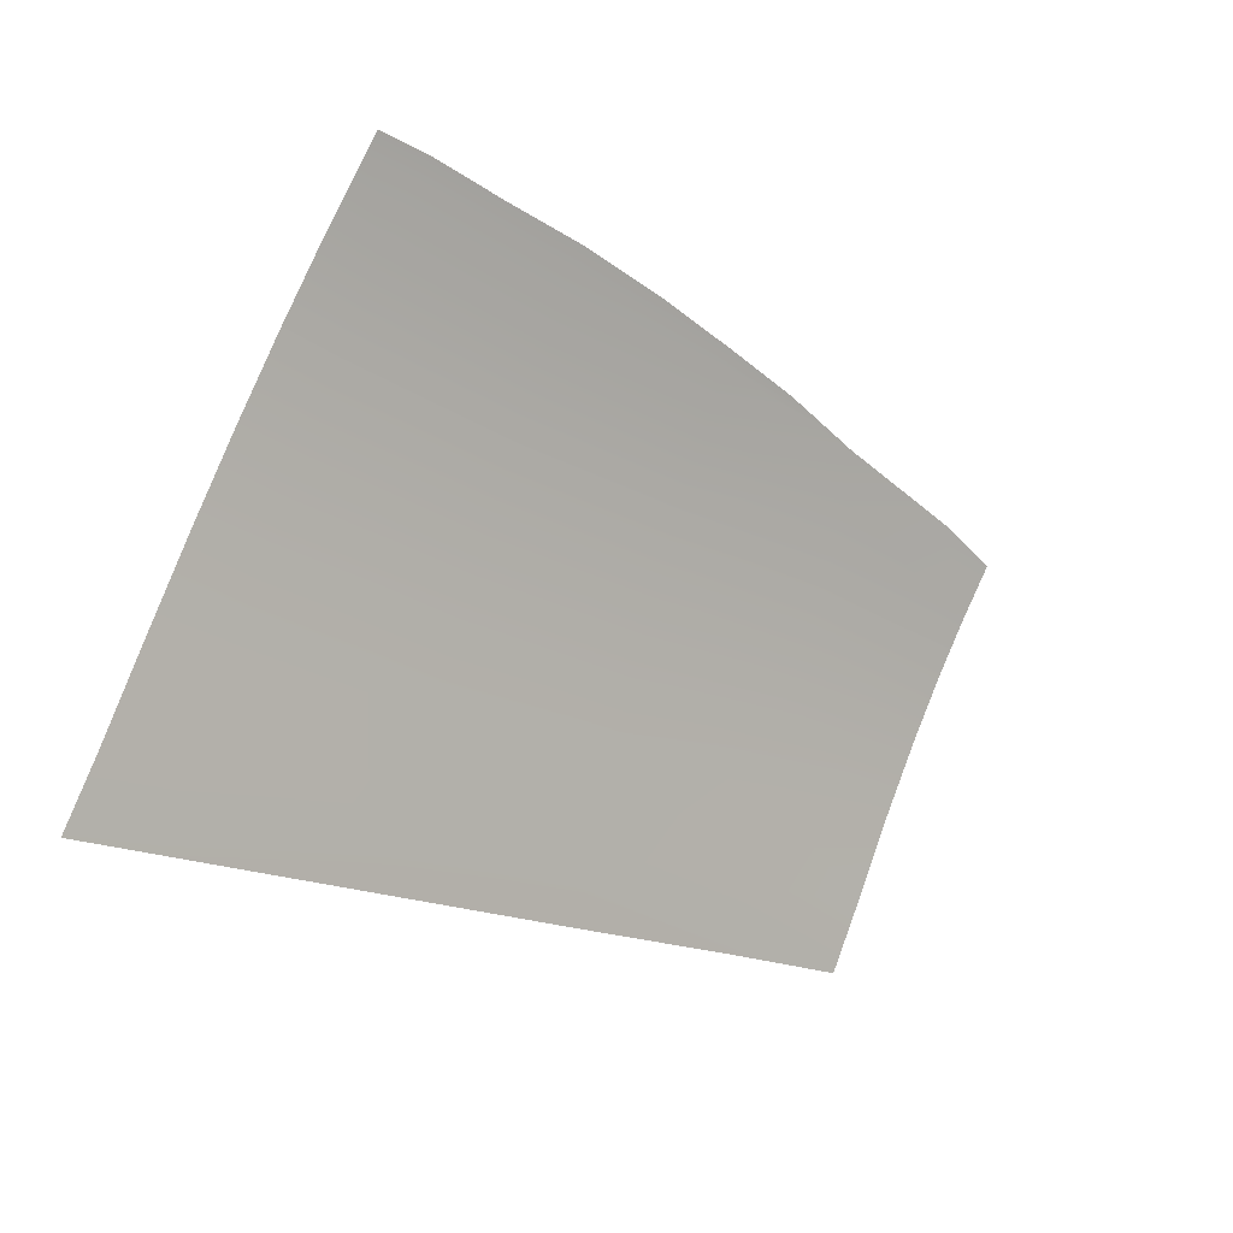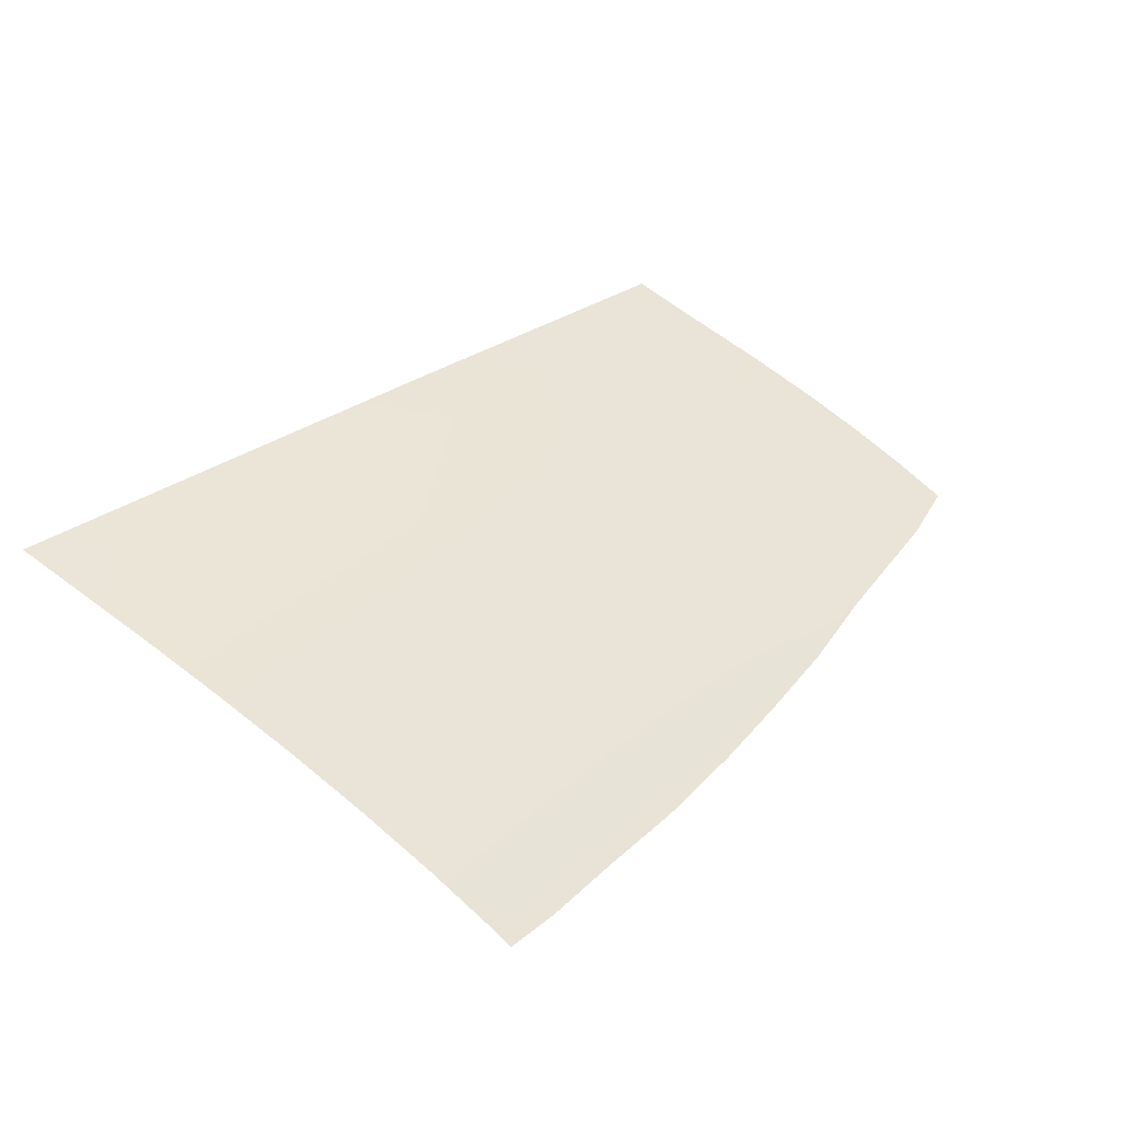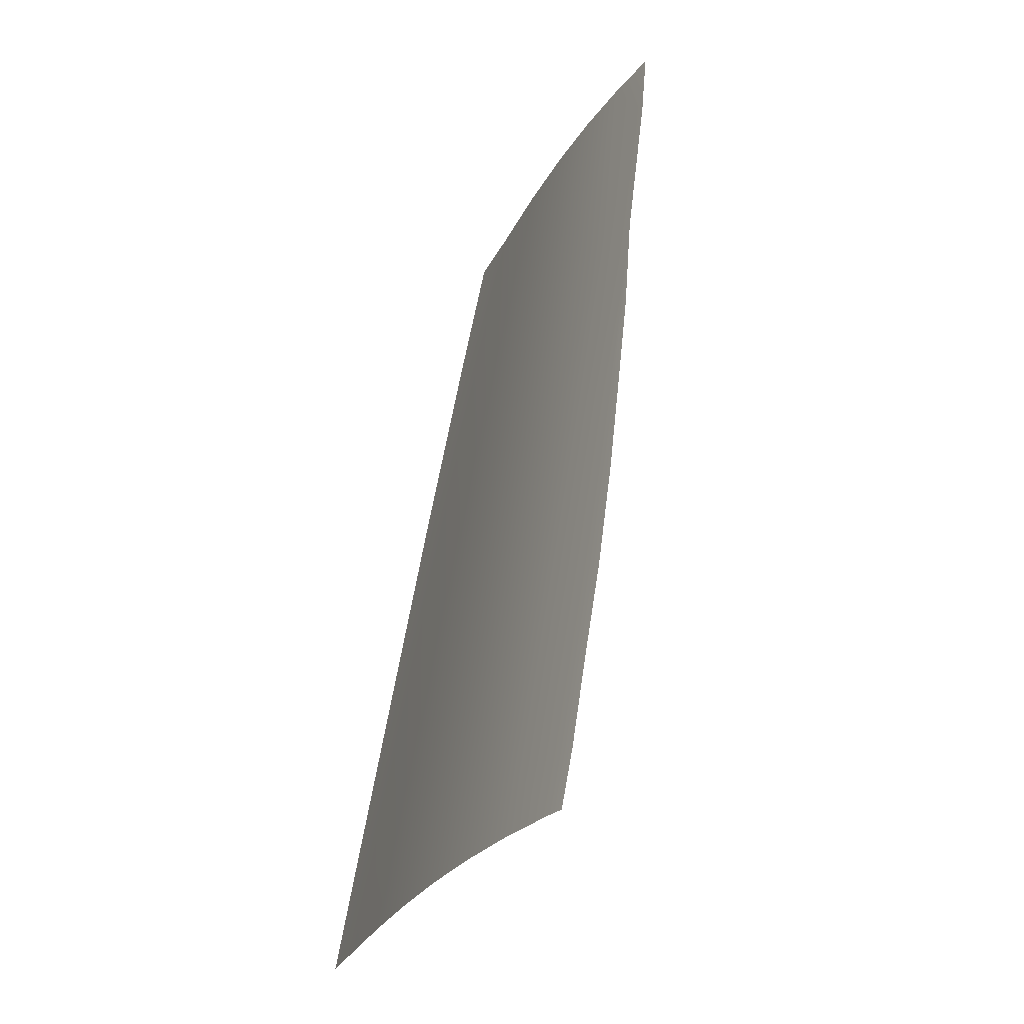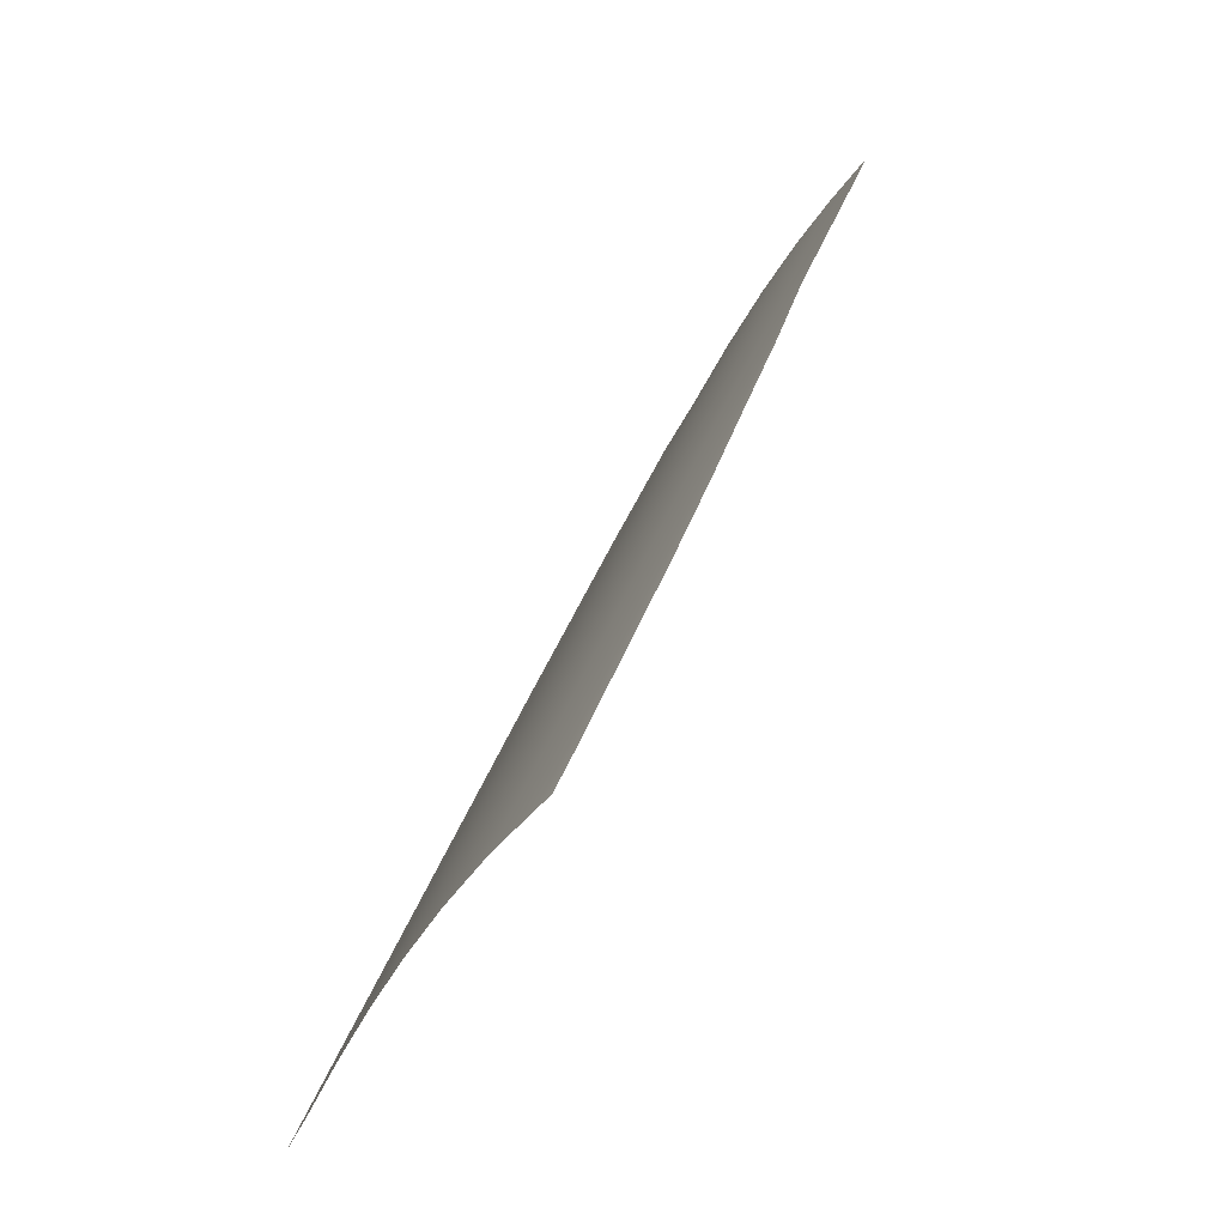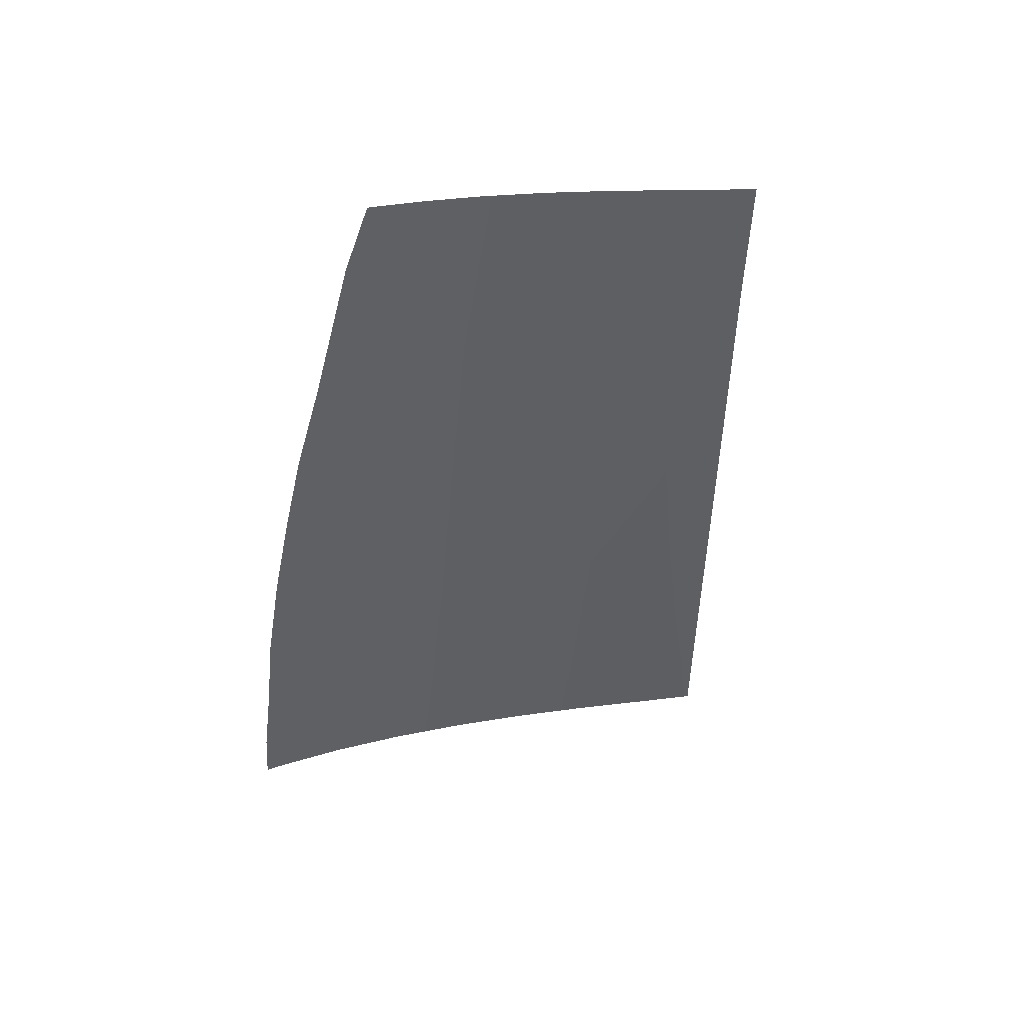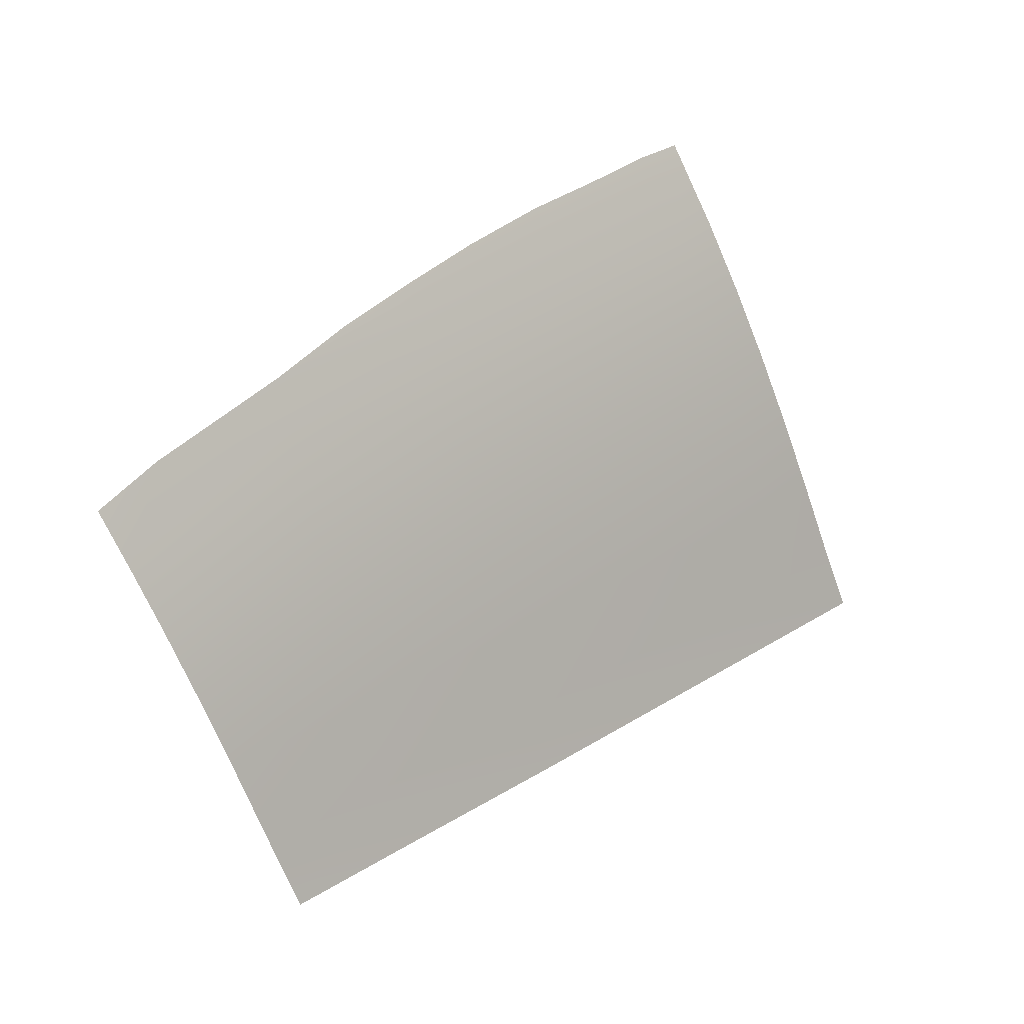
<metadata>
{"format":"obj","ext":"obj","renderer":"f3d","projection":"perspective","resolution":1024,"background":"white","views":[{"elev":-23.0,"azim":136.5,"up":"+Y"},{"elev":33.4,"azim":132.6,"up":"+Z"},{"elev":68.7,"azim":100.6,"up":"+Y"},{"elev":51.5,"azim":113.3,"up":"+Y"},{"elev":-44.2,"azim":-94.3,"up":"+Z"},{"elev":31.2,"azim":-44.6,"up":"+Y"}]}
</metadata>
<code>
v  -48.85 43.74 85.58
v  -49.44 48.29 84.01
v  -64.71 44.69 85.58
v  -64.91 49.25 83.96
v  -65.11 55.4 81.9
v  -50.17 54.47 81.97
v  -50.9 60.47 79.88
v  -65.29 61.26 79.81
v  -65.45 66.78 77.66
v  -51.6 66.22 77.68
v  -52.25 71.68 75.37
v  -65.61 71.88 75.46
v  -65.75 76.59 73.21
v  -52.86 76.77 72.97
v  -53.44 81.43 70.51
v  -65.88 80.93 70.91
v  -79.65 45.58 85.57
v  -79.72 50.16 83.92
v  -93.95 46.47 85.46
v  -94.01 51.01 83.8
v  -94.02 57.12 81.7
v  -79.73 56.29 81.84
v  -79.73 62 79.76
v  -94.02 62.63 79.64
v  -93.98 67.54 77.65
v  -79.72 67.23 77.68
v  -93.87 71.8 75.74
v  -79.71 71.91 75.64
v  -93.5 75.47 73.96
v  -79.7 76.11 73.62
v  -105.5 57.74 81.46
v  -104.4 51.63 83.59
v  -103.6 46.96 85.31
v  -107.1 67.63 77.46
v  -106.4 63.05 79.41
v  -107.8 71.54 75.59
v  -108.5 75.37 73.59
v  -103.4 76.73 73.09
v  -79.68 79.91 71.62
v  -92.66 78.62 72.35
v  -43.02 43.39 85.57
v  -43.85 47.92 84.02
v  -44.9 54.13 82
v  -45.91 60.18 79.9
v  -46.88 66.01 77.7
v  -47.81 71.56 75.37
v  -48.67 76.74 72.94
v  -49.45 81.44 70.46
v  -53.62 82.88 69.69
v  -49.65 82.85 69.66
v  -59.55 82.57 69.93
v  -65.93 82.35 70.12
v  -72.98 81.74 70.54
v  -79.68 80.9 71.07
v  -85.87 79.99 71.58
g D162_325B_R_1_DTaSI_D1626_325B_R
f 1 2 3
f 3 2 4
f 5 4 6
f 6 4 2
f 6 7 5
f 5 7 8
f 9 8 10
f 10 8 7
f 10 11 9
f 9 11 12
f 13 12 14
f 14 12 11
f 14 15 13
f 13 15 16
f 17 18 19
f 19 18 20
f 21 20 22
f 22 20 18
f 22 18 5
f 5 18 4
f 3 4 17
f 17 4 18
f 22 23 21
f 21 23 24
f 25 24 26
f 26 24 23
f 26 23 9
f 9 23 8
f 5 8 22
f 22 8 23
f 25 26 27
f 27 26 28
f 27 28 29
f 29 28 30
f 13 30 12
f 12 30 28
f 9 12 26
f 26 12 28
f 31 32 21
f 21 32 20
f 19 20 33
f 33 20 32
f 34 35 25
f 25 35 24
f 21 24 31
f 31 24 35
f 34 27 36
f 36 27 29
f 27 34 25
f 37 36 38
f 38 36 29
f 16 39 13
f 13 39 30
f 29 30 40
f 40 30 39
f 41 42 1
f 1 42 2
f 6 2 43
f 43 2 42
f 43 44 6
f 6 44 7
f 10 7 45
f 45 7 44
f 45 46 10
f 10 46 11
f 14 11 47
f 47 11 46
f 47 48 14
f 14 48 15
f 49 15 50
f 50 15 48
f 15 51 16
f 16 51 52
f 51 15 49
f 16 52 53
f 16 53 39
f 39 53 54
f 40 39 55
f 55 39 54
f 40 38 29

</code>
